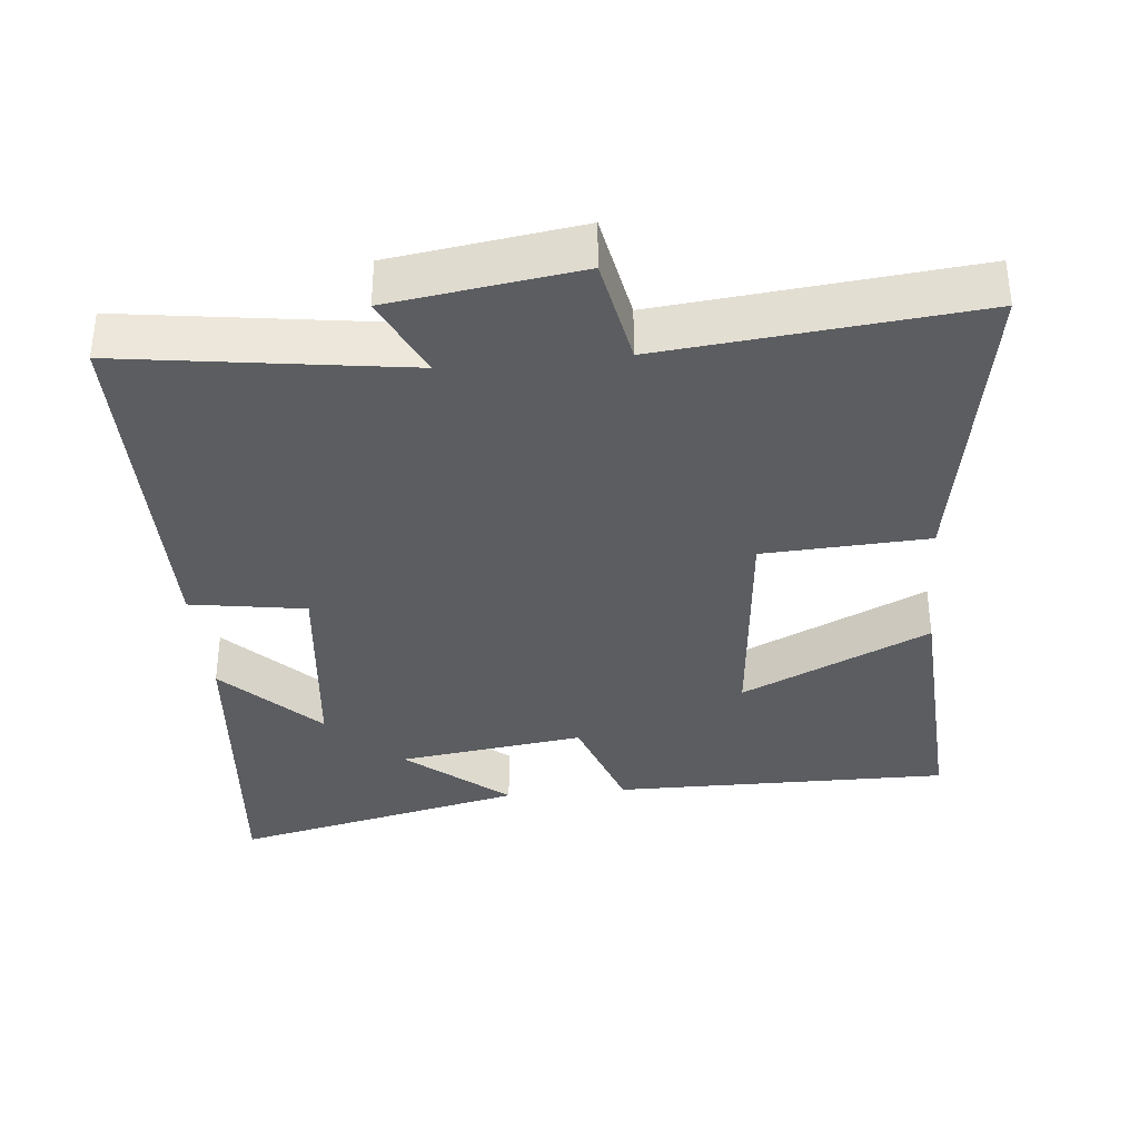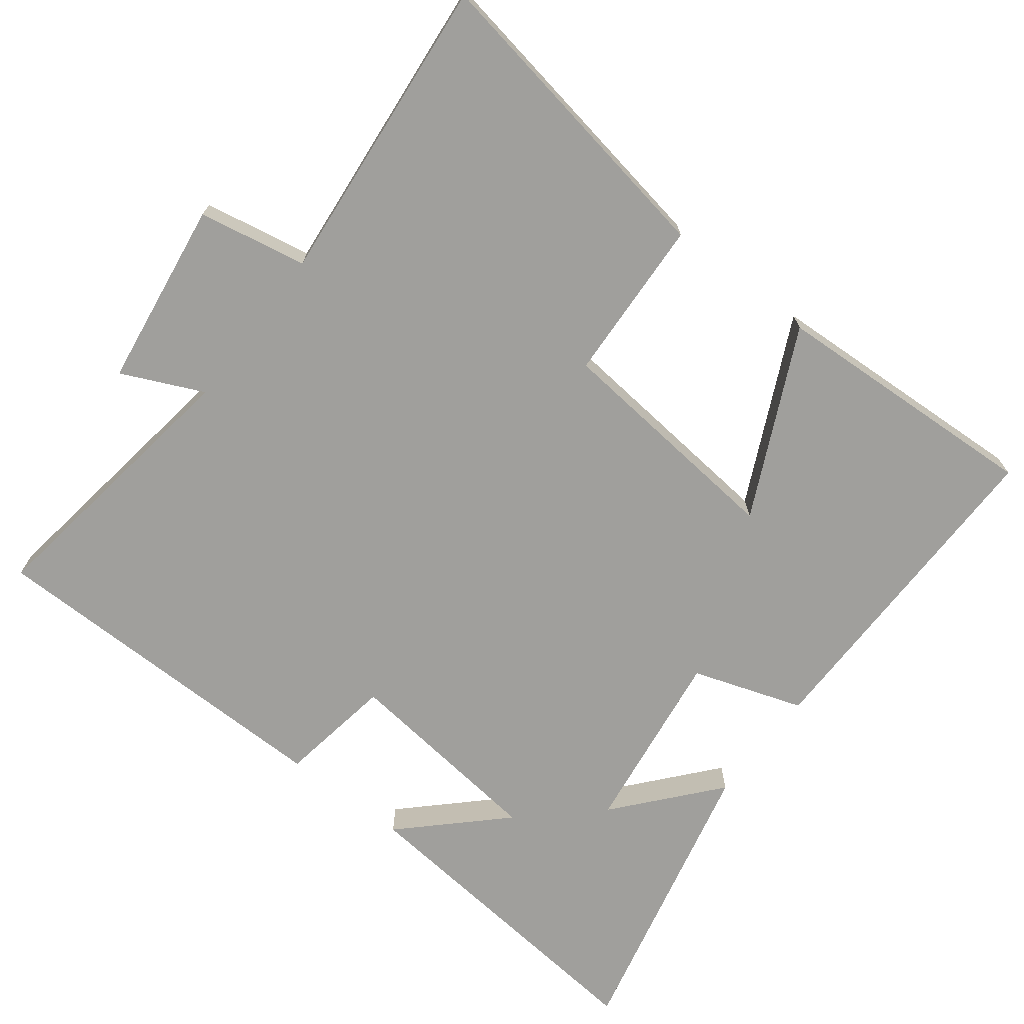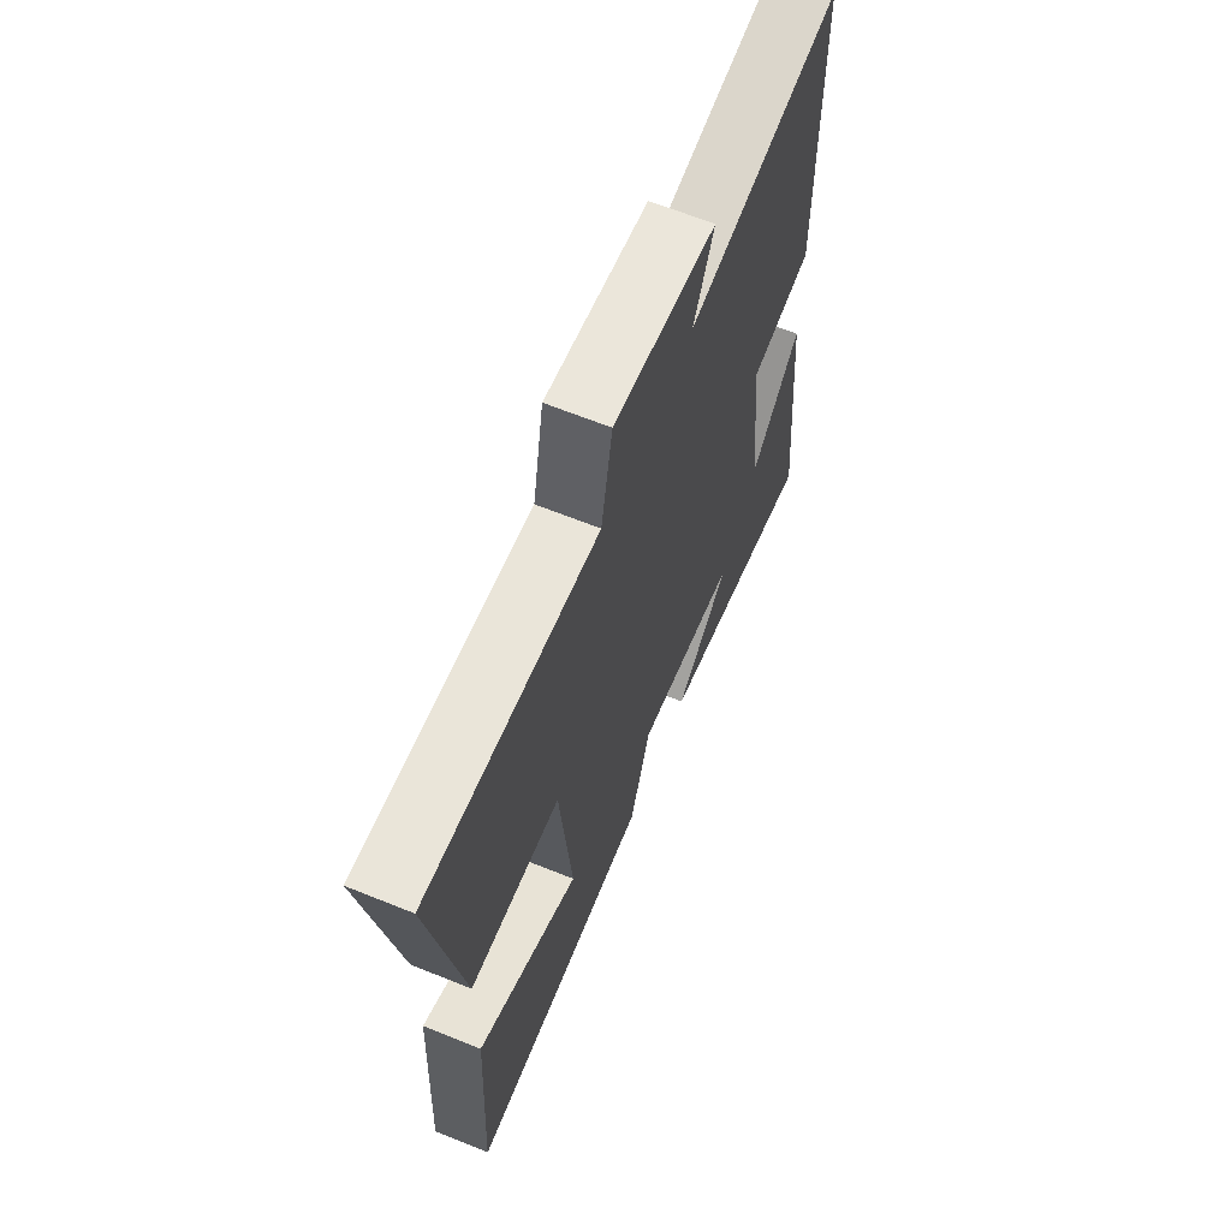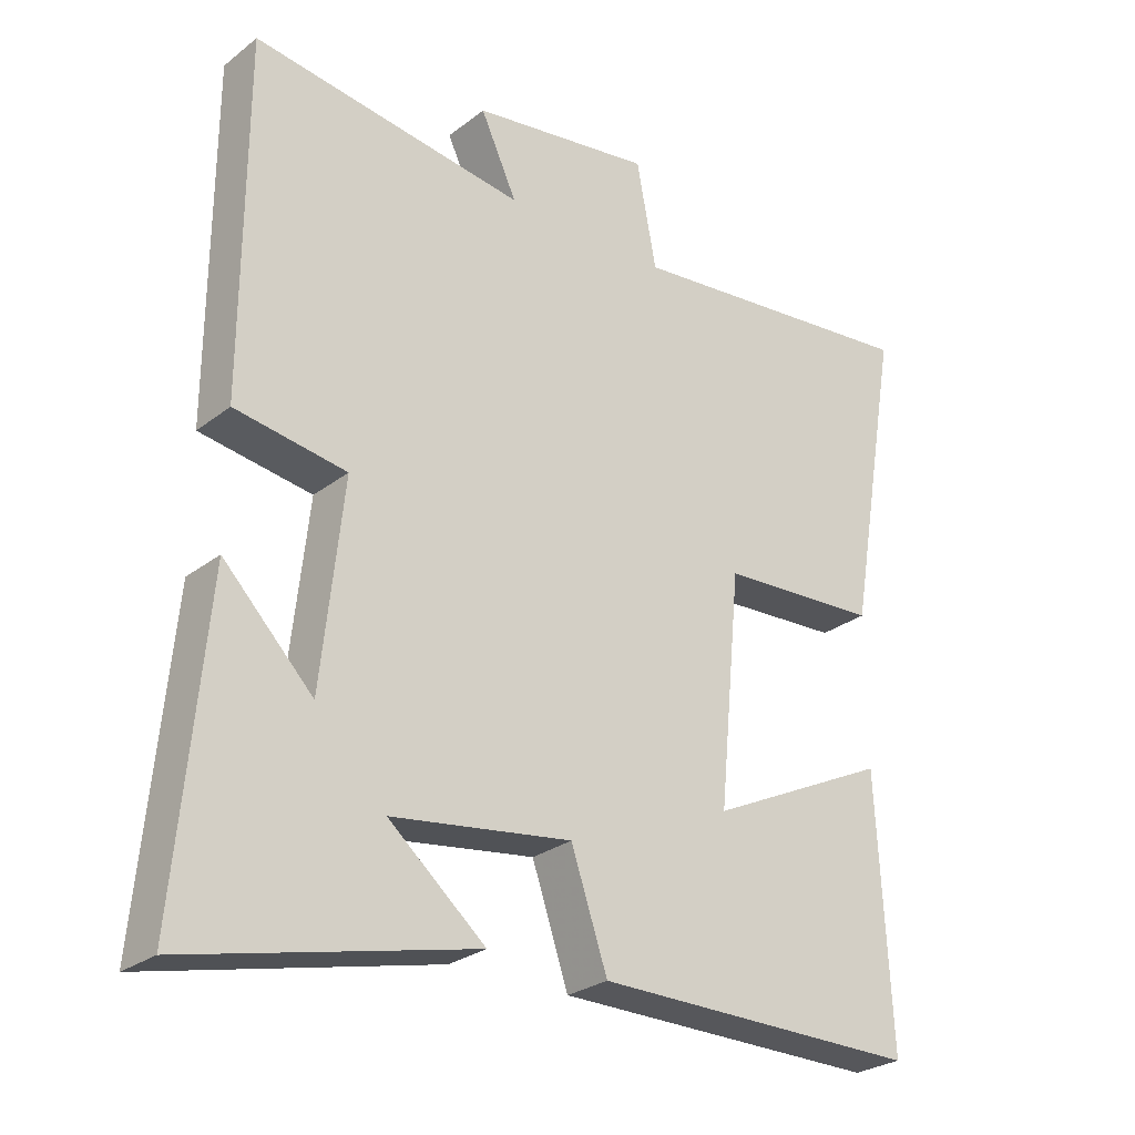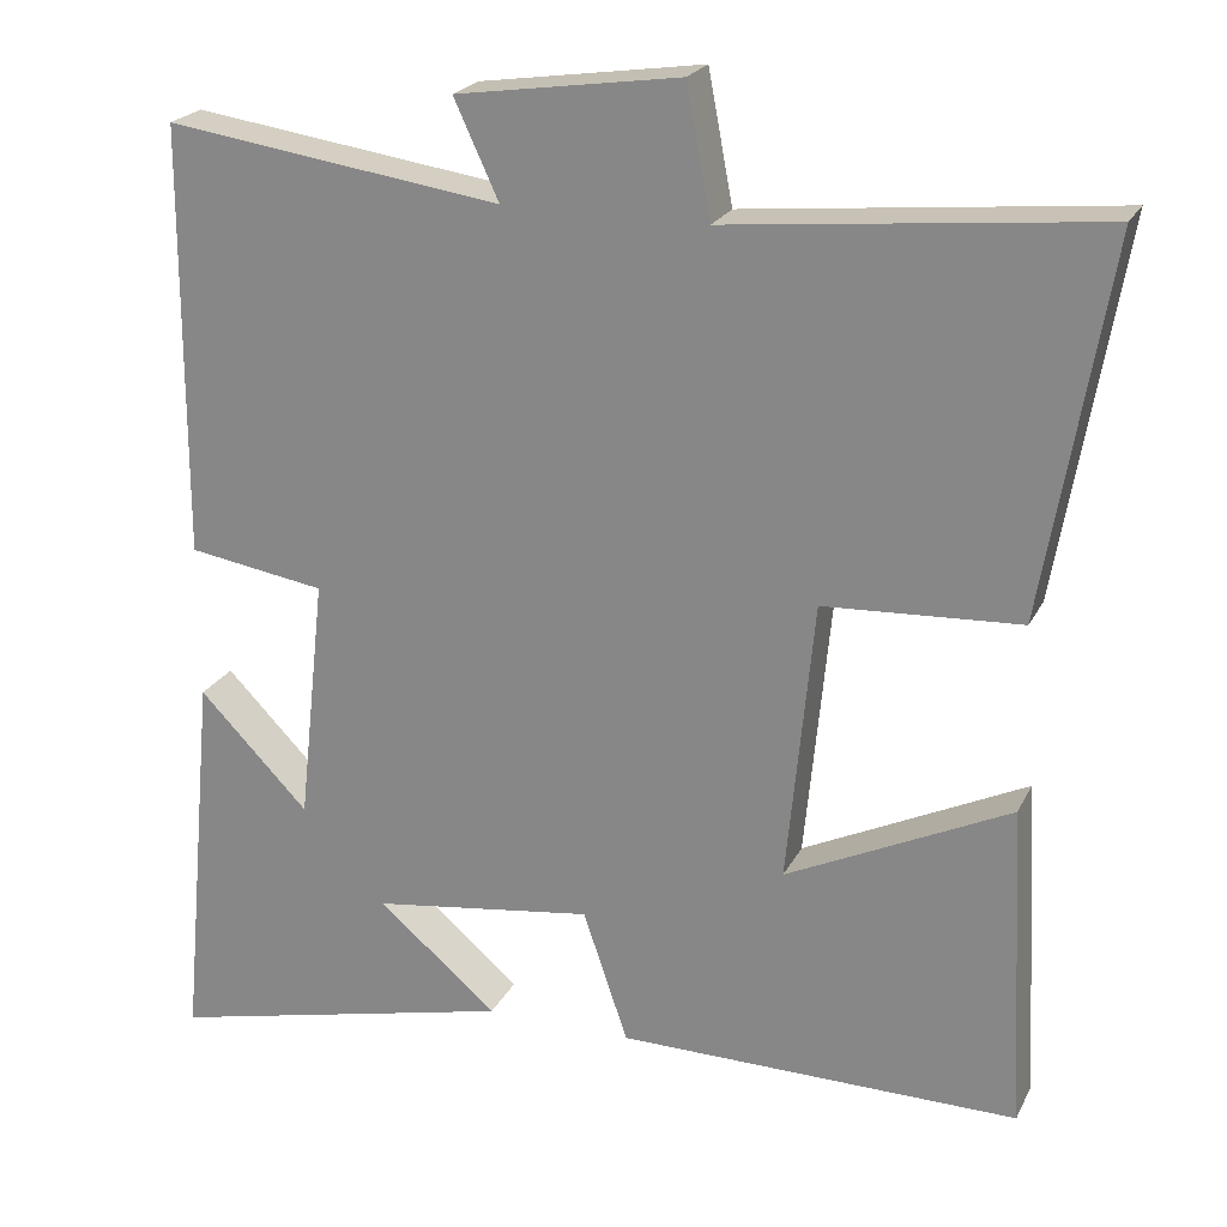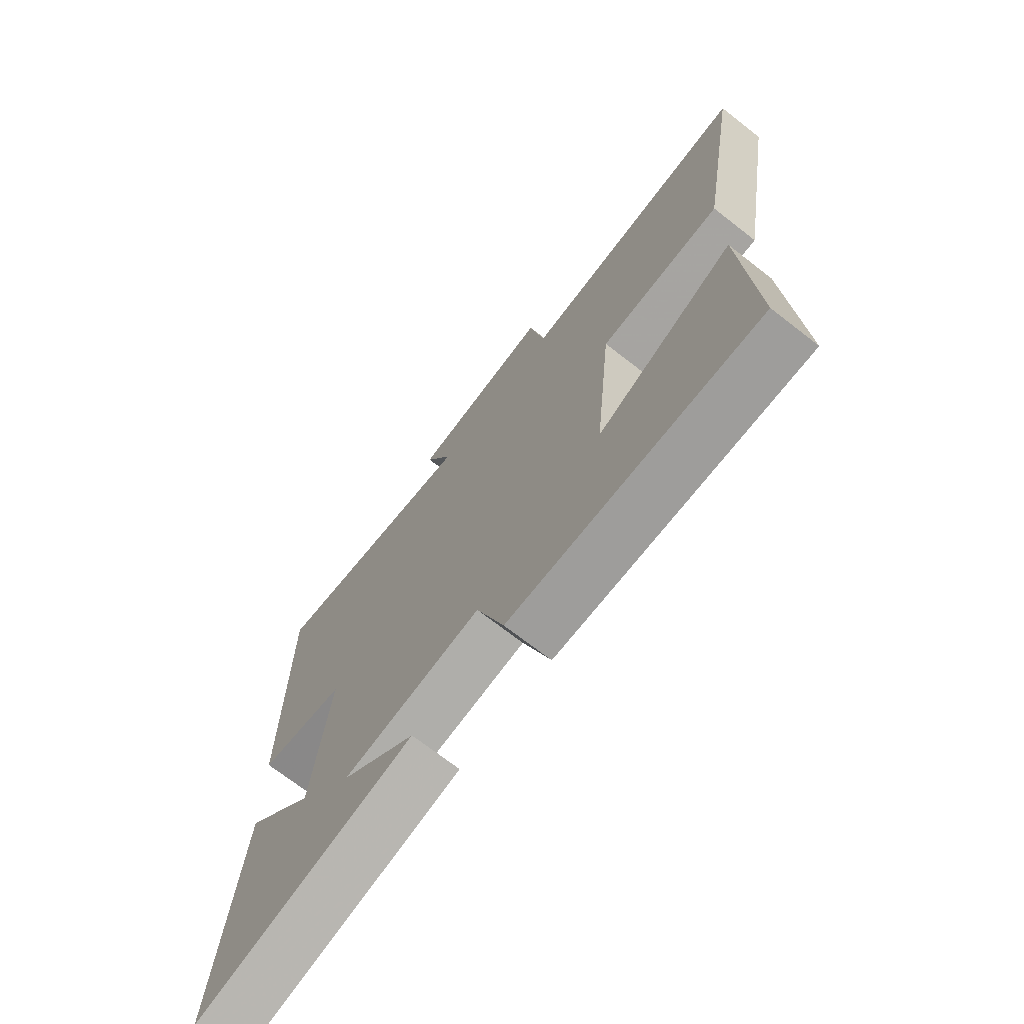
<metadata>
{"format":"obj","ext":"obj","renderer":"f3d","projection":"perspective","resolution":1024,"background":"white","views":[{"elev":-35.6,"azim":5.6,"up":"+Y"},{"elev":-71.2,"azim":52.3,"up":"+Y"},{"elev":65.1,"azim":112.1,"up":"+Z"},{"elev":-26.8,"azim":-40.0,"up":"+Z"},{"elev":22.4,"azim":21.0,"up":"+Z"},{"elev":-71.0,"azim":52.1,"up":"+Z"}]}
</metadata>
<code>
v 0.576 0.07 0.544
v 0.5 0.07 0.1
v 0.268 0.07 0.088
v 0.236 0.07 -0.246
v 0.5 0.07 -0.12
v 0.52 0.07 -0.504
v 0.046 0.07 -0.5
v -0.007 0.07 -0.344
v -0.269 0.07 -0.38
v -0.128 0.07 -0.5
v -0.543 0.07 -0.596
v -0.5 0.07 -0.137
v -0.37 0.07 -0.271
v -0.338 0.07 0.021
v -0.5 0.07 0.047
v -0.498 0.07 0.557
v -0.101 0.07 0.5
v -0.154 0.07 0.615
v 0.11 0.07 0.653
v 0.139 0.07 0.5
v 0.576 0 0.544
v 0.5 0 0.1
v 0.268 0 0.088
v 0.236 0 -0.246
v 0.5 0 -0.12
v 0.52 0 -0.504
v 0.046 0 -0.5
v -0.007 0 -0.344
v -0.269 0 -0.38
v -0.128 0 -0.5
v -0.543 0 -0.596
v -0.5 0 -0.137
v -0.37 0 -0.271
v -0.338 0 0.021
v -0.5 0 0.047
v -0.498 0 0.557
v -0.101 0 0.5
v -0.154 0 0.615
v 0.11 0 0.653
v 0.139 0 0.5
f 17 18 19 20
f 14 15 16 17
f 13 14 17 20
f 11 12 13
f 9 10 11
f 13 20 1
f 11 13 1
f 9 11 1
f 4 5 6 7
f 3 4 7 8
f 1 2 3
f 9 1 3
f 3 8 9
f 40 39 38 37
f 37 36 35 34
f 40 37 34 33
f 33 32 31
f 31 30 29
f 21 40 33
f 21 33 31
f 21 31 29
f 27 26 25 24
f 28 27 24 23
f 23 22 21
f 23 21 29
f 29 28 23
f 1 21 22 2
f 2 22 23 3
f 3 23 24 4
f 4 24 25 5
f 5 25 26 6
f 6 26 27 7
f 7 27 28 8
f 8 28 29 9
f 9 29 30 10
f 10 30 31 11
f 11 31 32 12
f 12 32 33 13
f 13 33 34 14
f 14 34 35 15
f 15 35 36 16
f 16 36 37 17
f 17 37 38 18
f 18 38 39 19
f 19 39 40 20
f 20 40 21 1

</code>
